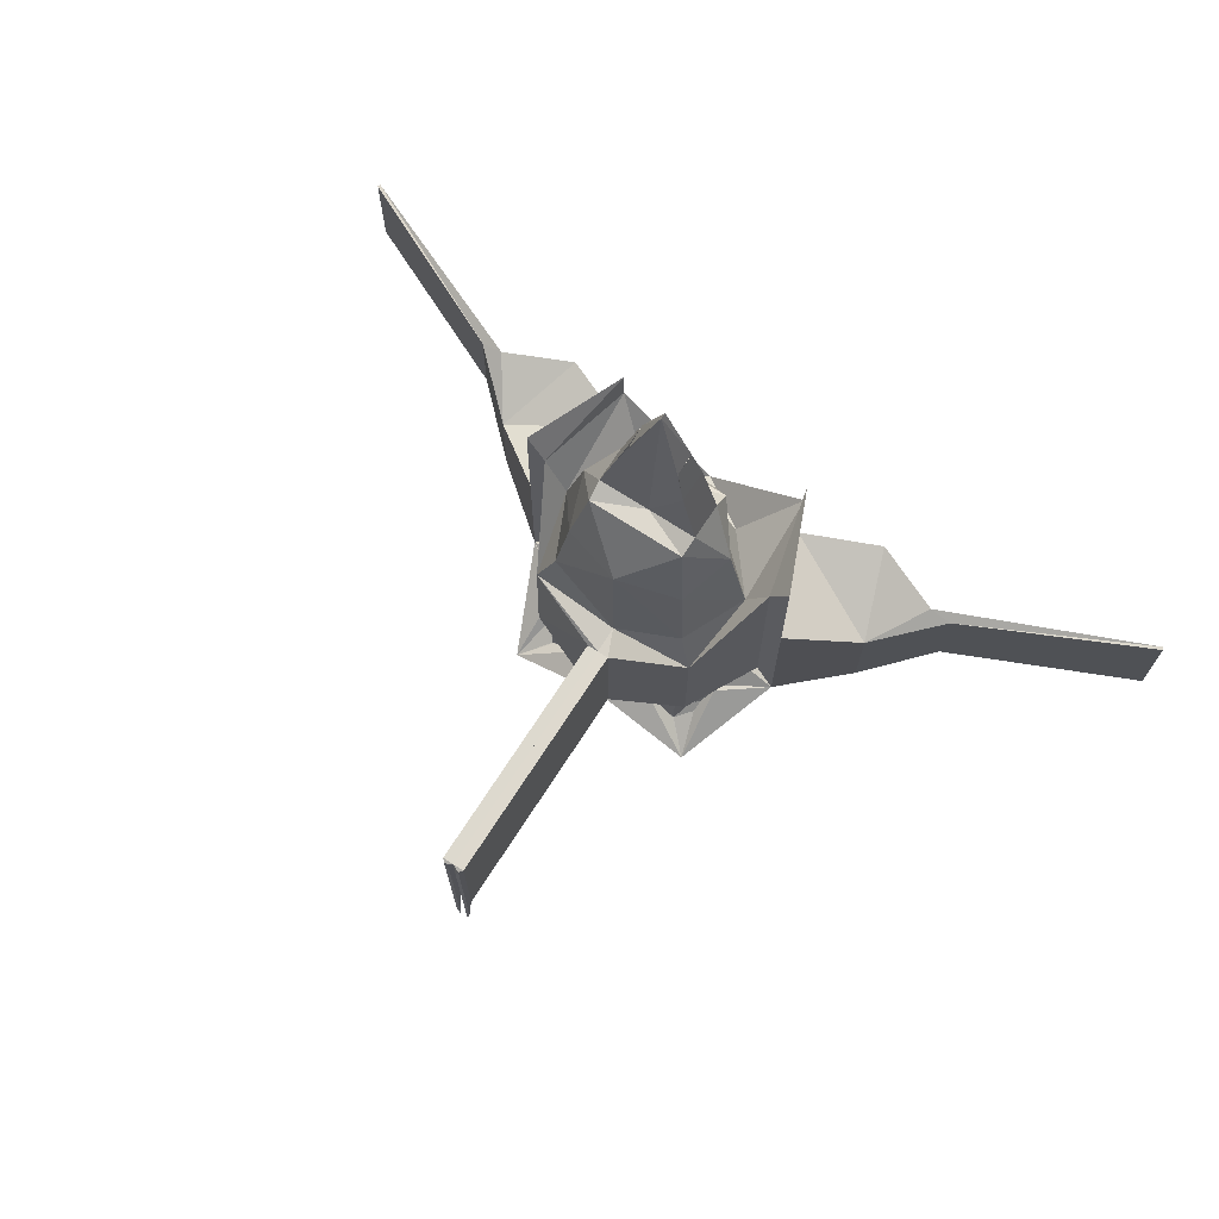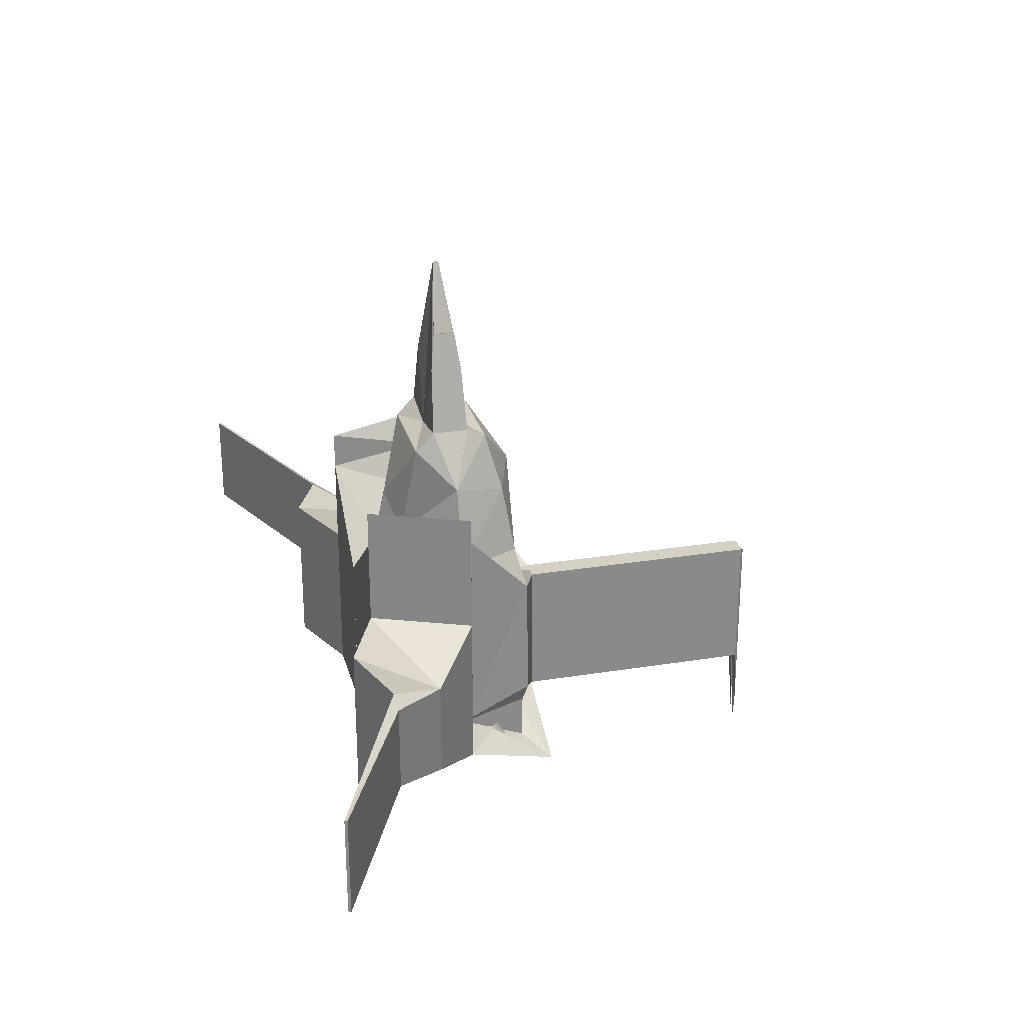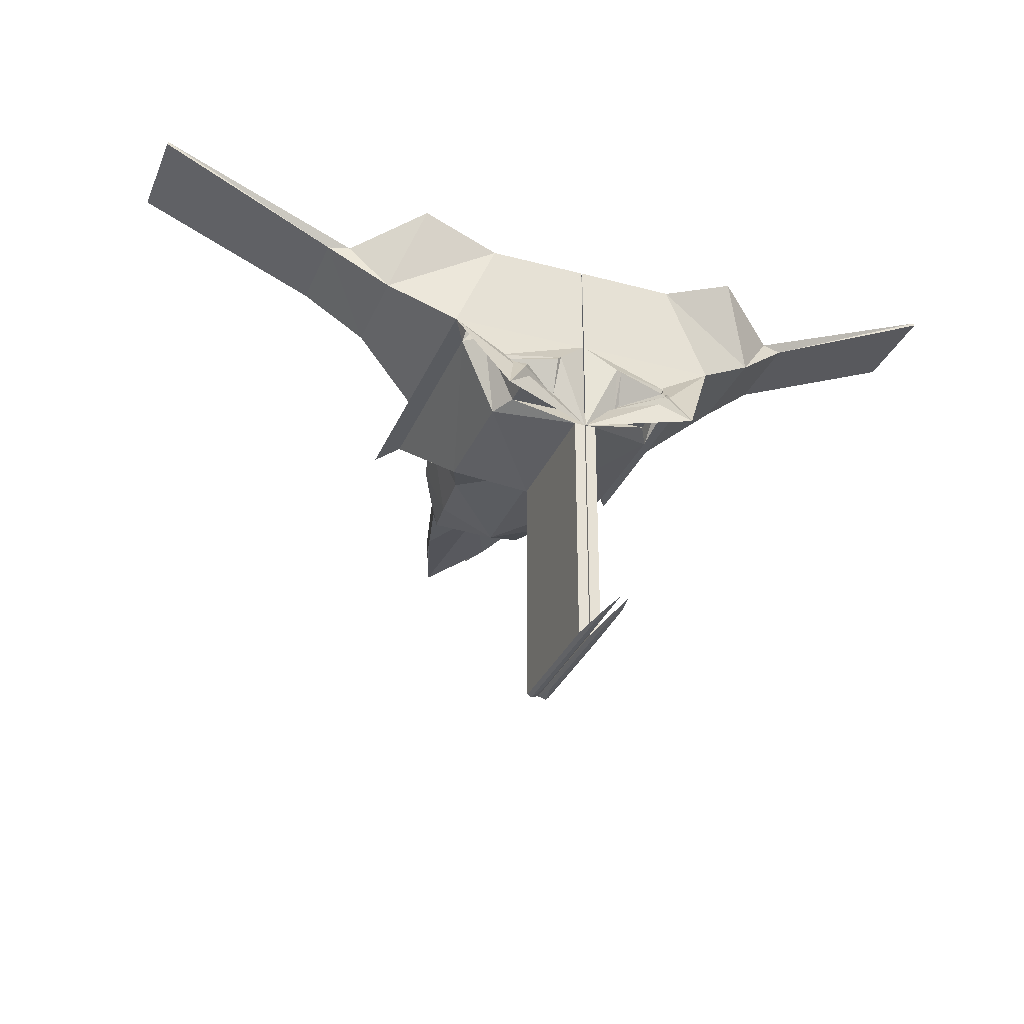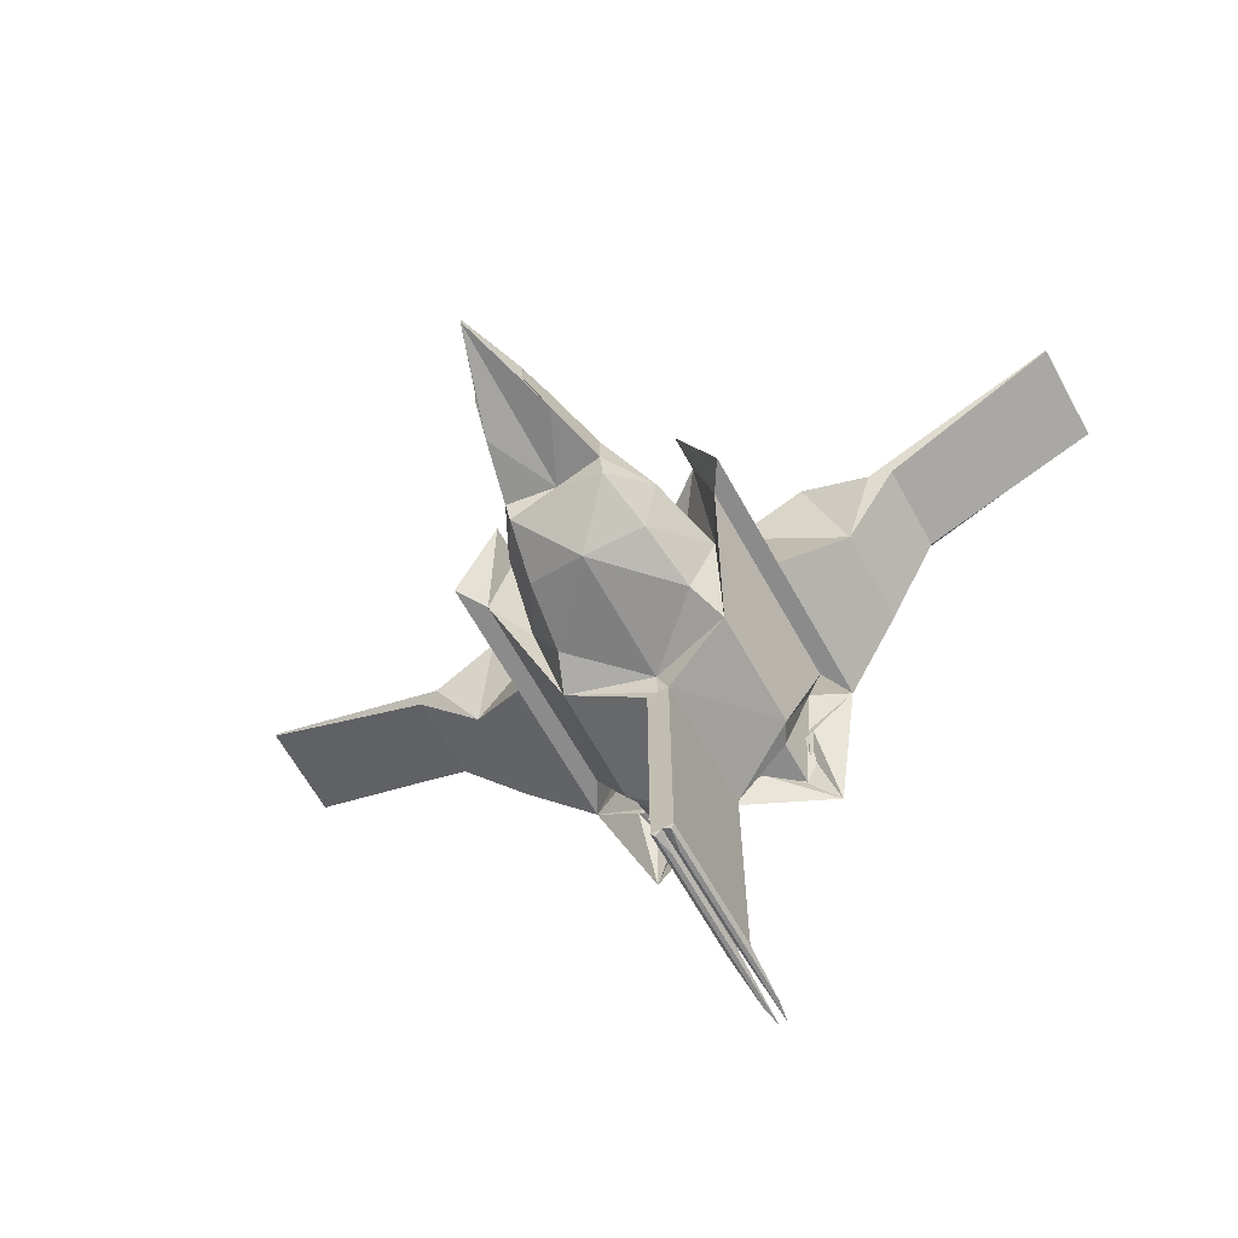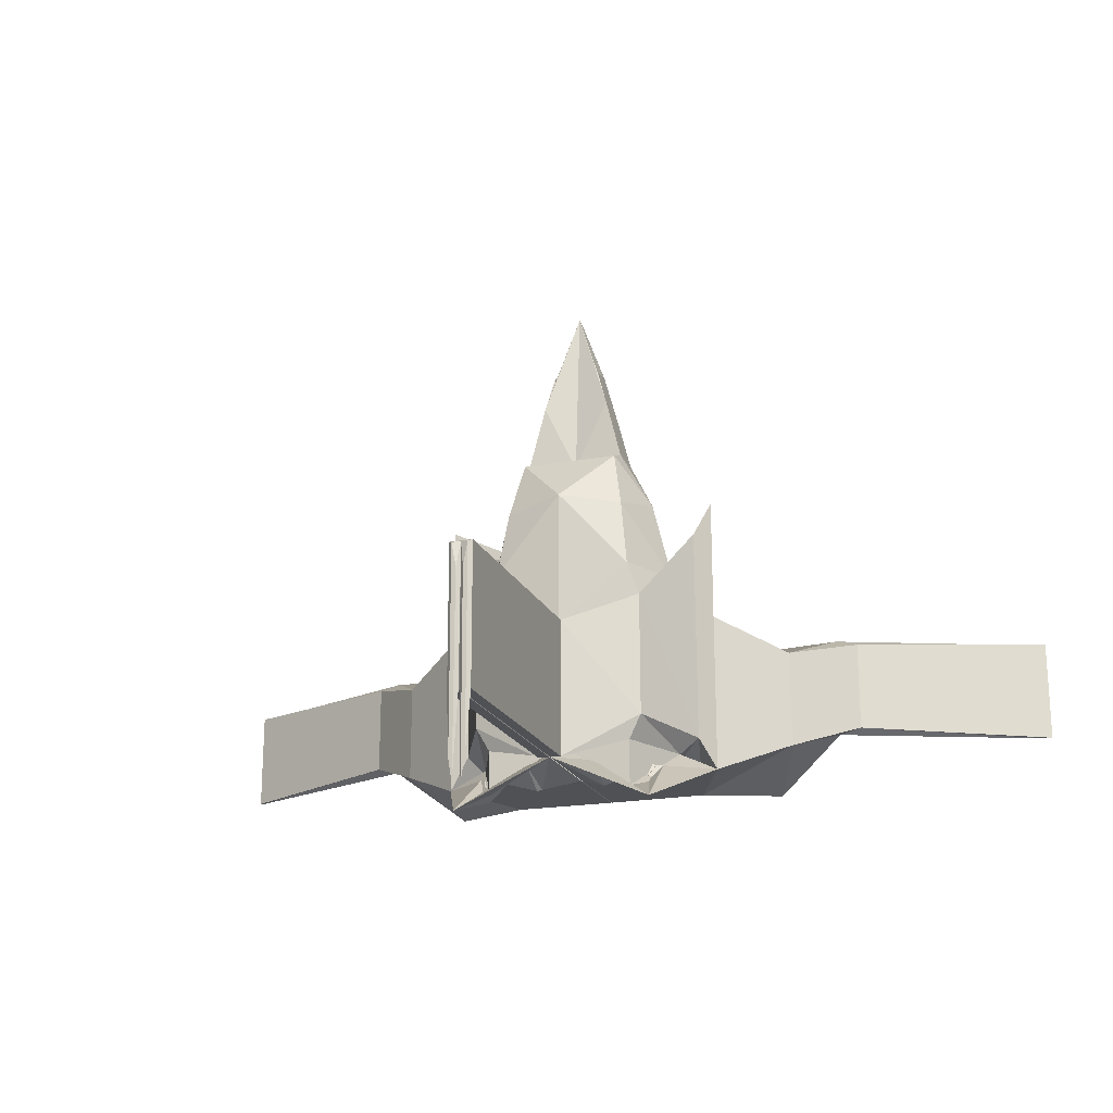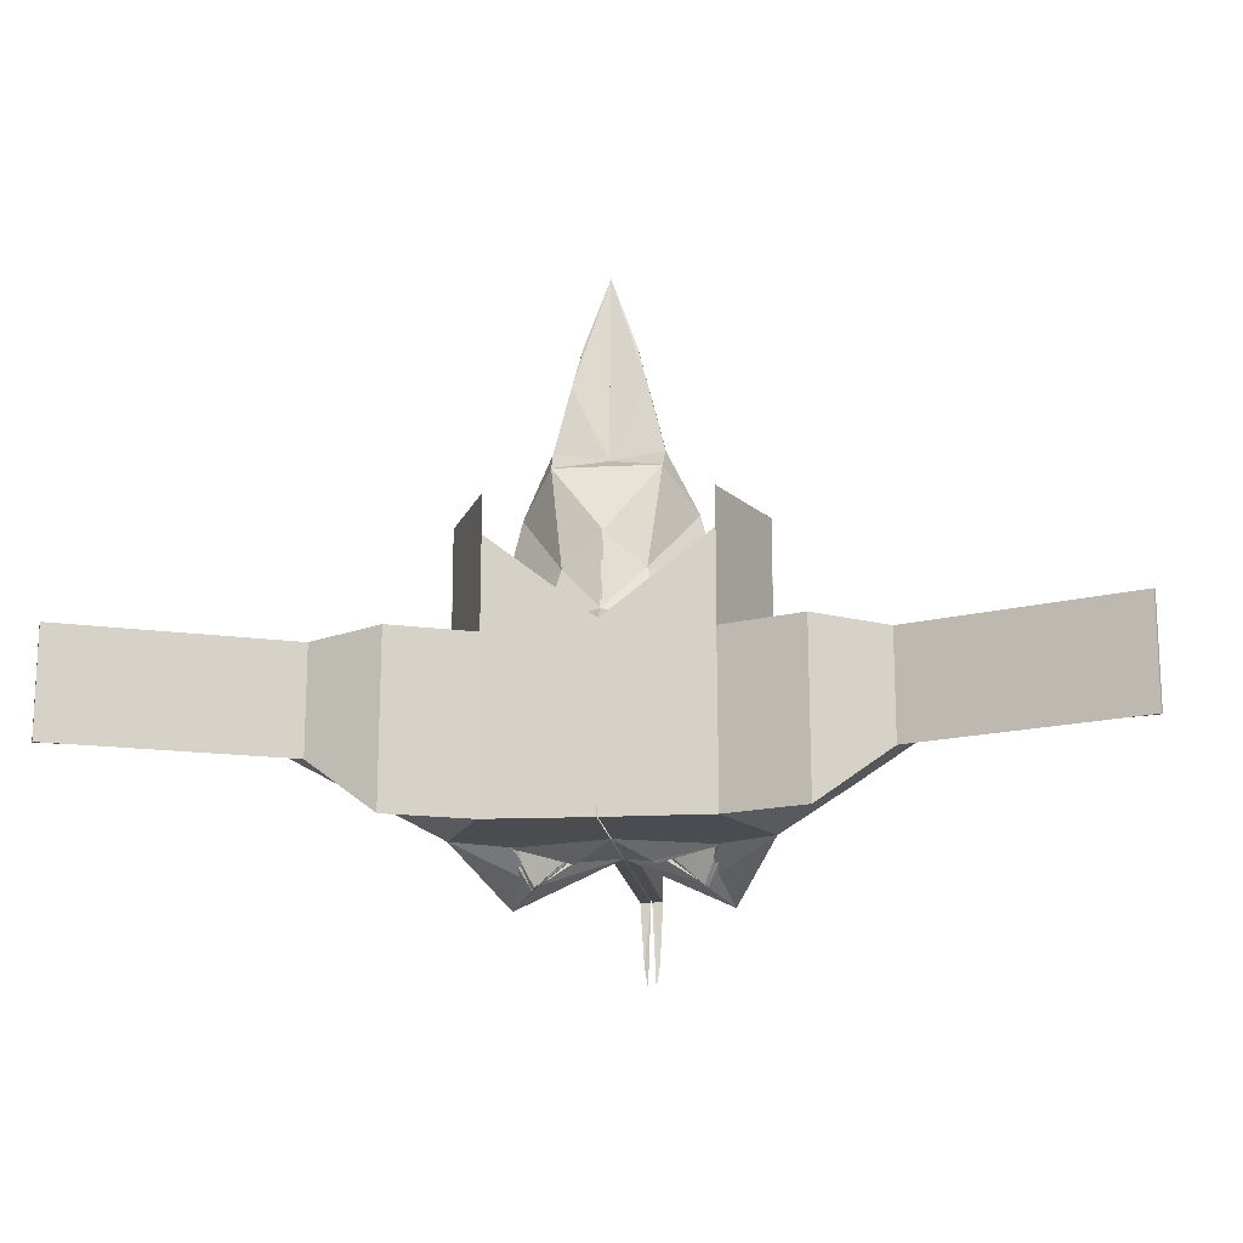
<metadata>
{"format":"obj","ext":"obj","renderer":"f3d","projection":"perspective","resolution":1024,"background":"white","views":[{"elev":71.6,"azim":32.9,"up":"+Z"},{"elev":26.7,"azim":-104.2,"up":"+Z"},{"elev":-32.1,"azim":159.4,"up":"+Y"},{"elev":-63.9,"azim":28.8,"up":"+Y"},{"elev":-19.7,"azim":18.8,"up":"+Z"},{"elev":-15.3,"azim":-173.6,"up":"+Z"}]}
</metadata>
<code>
o Cube
v 0.6926 0.8817 -1.673
v 0.9623 -0.8858 -1.279
v 1.365 0 -1.279
v 1.006 -1 -3.855
v -0.9936 -1 -3.863
v 1.43 0 -3.855
v -1.417 0 -3.863
v -0.9936 1 -3.863
v 1.006 1 -3.855
v 1.006 -1 -3.855
v -0.9936 -1 -3.863
v 1.43 0 -3.855
v -1.417 0 -3.863
v -0.9936 1 -3.863
v 1.006 1 -3.855
v 1.006 -1 -4.49
v 1.43 0 -3.855
v 1.006 1 -3.855
v 1.034 -0.8487 -4.537
v 1.242 -0.5308 -4.118
v 1.377 1.37 -4.109
v 1.174 -1.02 -1.812
v 1.949 0 -1.911
v 1.368 1.37 -1.911
v 1.185 -1.042 -3.528
v 1.958 0 -4.109
v 1.377 1.37 -4.109
v 0 -1 -2.163
v -0.007356 1.093 -1.594
v 0.006419 -1 -3.859
v 0.006419 1 -3.859
v 0.006419 -1 -3.859
v 0.006419 1 -3.859
v 0.006419 -1 -3.859
v 0.006419 1 -3.859
v 0.00721 -1.37 -4.114
v 0.00721 1.37 -4.114
v 0.00721 0 -4.114
v -0.001583 -1.37 -2.195
v -0.001583 1.37 -1.789
v 0.00721 -1.37 -4.114
v 0.00721 1.37 -4.114
v 1.368 1.37 -0.7298
v 1.687 0 -0.6499
v 1.377 1.37 -4.109
v 1.702 0 -3.643
v 1.368 1.37 -0.2221
v 1.949 0 -0.2221
v 1.377 1.37 -4.109
v 1.958 0 -4.109
v 1.368 1.37 -1.276
v 1.949 0 -1.276
v 1.377 1.37 -4.109
v 1.958 0 -4.109
v 1.368 1.37 -1.276
v 1.949 0 -1.276
v 1.377 1.37 -4.109
v 1.958 0 -4.109
v 1.368 1.37 -1.276
v 1.949 0 -1.276
v 1.377 1.37 -4.109
v 1.958 0 -4.109
v 6.206 2.587 -3.371
v 6.19 2.625 -3.371
v 6.186 2.625 -1.986
v 6.202 2.587 -1.986
v 3.378 1.435 -1.994
v 2.427 1.819 -1.908
v 2.858 0.6736 -2.336
v 3.684 1.431 -2.073
v 2.436 1.819 -4.106
v 3.382 1.435 -3.38
v 3.688 1.431 -3.3
v 2.864 0.6736 -3.678
v 0.156 -1.37 -4.113
v 0.156 -1.37 -2.194
v 0.1076 -4.803 -2.222
v 0.156 -4.754 -2.194
v -0.001583 -4.754 -2.195
v 0.04702 -4.803 -2.54
v 0.156 -4.754 -4.113
v 0.1075 -4.803 -4.958
v 0.05551 -4.803 -5.276
v 0.00721 -4.754 -4.114
v 0.6749 0.5092 0.3408
v 0.5104 0.72 -1.002
v 0.6749 -0.5092 0.4923
v 0.8367 -0.7298 -0.3258
v 0.6911 -0.2493 0.6029
v 1.088 0 -0.1571
v 0.6911 0.2493 0.6029
v 0 0.5092 0.3408
v -0.00696 0.8771 -0.579
v 0 -1 -0.2008
v 0 -0.5092 0.4923
v 0 -0.2102 0.4923
v 0 0.2584 0.4923
v 0.3433 -0.1476 1.912
v 0 -0.009418 2.953
v 0.3433 0.1476 1.992
v 0 0.06989 2.953
v 0.3394 -0.1476 1.992
v 0.4697 -0.2158 1.48
v 0.3394 0.1476 1.992
v 0.4697 0.2158 1.48
v 1.958 0 -4.109
v 1.377 -1.37 -4.743
v 0.4893 -0.473 -4.333
v 0.5356 -0.904 -4.087
v 0.4356 -0.4203 -4.309
v 0.4767 -0.9559 -4.09
v 1.322 -0.4717 -4.117
v 1.072 -0.9068 -4.56
v -0.6926 0.8817 -1.673
v -0.9623 -0.8858 -1.279
v -1.365 0 -1.279
v -1.006 -1 -3.855
v 0.9936 -1 -3.863
v -1.43 0 -3.855
v 1.417 0 -3.863
v 0.9936 1 -3.863
v -1.006 1 -3.855
v -1.006 -1 -3.855
v 0.9936 -1 -3.863
v -1.43 0 -3.855
v 1.417 0 -3.863
v 0.9936 1 -3.863
v -1.006 1 -3.855
v -1.006 -1 -4.49
v -1.43 0 -3.855
v -1.006 1 -3.855
v -1.034 -0.8487 -4.537
v -1.242 -0.5308 -4.118
v -1.377 1.37 -4.109
v -1.174 -1.02 -1.812
v -1.949 0 -1.911
v -1.368 1.37 -1.911
v -1.185 -1.042 -3.528
v -1.958 0 -4.109
v -1.377 1.37 -4.109
v 0.007356 1.093 -1.594
v -0.006419 -1 -3.859
v -0.006419 1 -3.859
v -0.006419 -1 -3.859
v -0.006419 1 -3.859
v -0.006419 -1 -3.859
v -0.006419 1 -3.859
v -0.00721 -1.37 -4.114
v -0.00721 1.37 -4.114
v -0.00721 0 -4.114
v 0.001583 -1.37 -2.195
v 0.001583 1.37 -1.789
v -0.00721 -1.37 -4.114
v -0.00721 1.37 -4.114
v -1.368 1.37 -0.7298
v -1.687 0 -0.6499
v -1.377 1.37 -4.109
v -1.702 0 -3.643
v -1.368 1.37 -0.2221
v -1.949 0 -0.2221
v -1.377 1.37 -4.109
v -1.958 0 -4.109
v -1.368 1.37 -1.276
v -1.949 0 -1.276
v -1.377 1.37 -4.109
v -1.958 0 -4.109
v -1.368 1.37 -1.276
v -1.949 0 -1.276
v -1.377 1.37 -4.109
v -1.958 0 -4.109
v -1.368 1.37 -1.276
v -1.949 0 -1.276
v -1.377 1.37 -4.109
v -1.958 0 -4.109
v -6.206 2.587 -3.371
v -6.19 2.625 -3.371
v -6.186 2.625 -1.986
v -6.202 2.587 -1.986
v -3.378 1.435 -1.994
v -2.427 1.819 -1.908
v -2.858 0.6736 -2.336
v -3.684 1.431 -2.073
v -2.436 1.819 -4.106
v -3.382 1.435 -3.38
v -3.688 1.431 -3.3
v -2.864 0.6736 -3.678
v -0.156 -1.37 -4.113
v -0.156 -1.37 -2.194
v -0.1076 -4.803 -2.222
v -0.156 -4.754 -2.194
v 0.001583 -4.754 -2.195
v -0.04702 -4.803 -2.54
v -0.156 -4.754 -4.113
v -0.1075 -4.803 -4.958
v -0.05551 -4.803 -5.276
v -0.00721 -4.754 -4.114
v -0.6749 0.5092 0.3408
v -0.5104 0.72 -1.002
v -0.6749 -0.5092 0.4923
v -0.8367 -0.7298 -0.3258
v -0.6911 -0.2493 0.6029
v -1.088 0 -0.1571
v -0.6911 0.2493 0.6029
v 0.00696 0.8771 -0.579
v -0.3433 -0.1476 1.912
v -0.3433 0.1476 1.992
v -0.3394 -0.1476 1.992
v -0.4697 -0.2158 1.48
v -0.3394 0.1476 1.992
v -0.4697 0.2158 1.48
v -1.958 0 -4.109
v -1.377 -1.37 -4.743
v -0.4893 -0.473 -4.333
v -0.5356 -0.904 -4.087
v -0.4356 -0.4203 -4.309
v -0.4767 -0.9559 -4.09
v -1.322 -0.4717 -4.117
v -1.072 -0.9068 -4.56
f 3 88 2
f 85 97 91
f 3 22 44
f 97 99 101
f 5 13 11
f 9 12 15
f 3 43 1
f 33 18 35
f 30 11 32
f 7 14 13
f 31 15 33
f 6 10 12
f 17 21 18
f 12 16 17
f 15 17 18
f 38 21 106
f 109 20 19
f 18 37 35
f 16 106 17
f 22 46 44
f 26 69 23
f 40 45 42
f 4 75 41
f 1 40 29
f 9 46 6
f 6 25 4
f 28 76 22
f 76 25 22
f 16 36 107
f 10 34 16
f 8 33 14
f 4 32 10
f 2 94 28
f 9 42 45
f 3 86 90
f 47 44 48
f 49 46 45
f 48 46 50
f 47 45 43
f 51 48 52
f 53 50 49
f 54 48 50
f 51 49 47
f 56 51 52
f 57 54 53
f 58 52 54
f 55 53 51
f 60 55 56
f 61 58 57
f 62 56 58
f 59 57 55
f 24 60 23
f 27 62 61
f 26 60 62
f 24 61 59
f 27 68 71
f 24 69 68
f 66 64 65
f 27 74 26
f 69 67 68
f 72 74 71
f 73 69 74
f 68 72 71
f 70 65 67
f 70 63 66
f 67 64 72
f 73 64 63
f 76 81 75
f 75 84 41
f 82 80 83
f 41 79 39
f 79 77 78
f 82 84 81
f 84 80 79
f 81 77 82
f 39 78 76
f 89 90 91
f 87 90 89
f 94 87 95
f 85 90 86
f 93 85 86
f 97 105 91
f 29 86 1
f 100 102 104
f 91 103 89
f 101 104 105
f 102 105 104
f 103 98 99
f 99 100 101
f 96 103 99
f 112 107 113
f 112 38 106
f 111 107 36
f 110 36 38
f 108 111 110
f 20 113 19
f 20 110 112
f 109 113 111
f 200 116 115
f 97 197 203
f 116 135 115
f 118 126 120
f 122 125 119
f 155 116 114
f 145 131 128
f 142 124 118
f 120 127 121
f 143 128 122
f 119 123 117
f 134 130 131
f 125 129 123
f 128 130 125
f 150 134 149
f 214 133 213
f 149 131 147
f 211 129 130
f 158 135 156
f 181 139 136
f 152 157 155
f 153 138 117
f 152 114 141
f 158 122 119
f 138 119 117
f 135 151 28
f 138 188 135
f 129 148 146
f 123 146 144
f 121 145 143
f 117 144 142
f 94 115 28
f 122 154 143
f 116 198 114
f 156 159 160
f 161 158 162
f 158 160 162
f 159 157 161
f 160 163 164
f 165 162 166
f 166 160 164
f 163 161 165
f 168 163 167
f 169 166 170
f 170 164 168
f 167 165 169
f 172 167 171
f 173 170 174
f 174 168 172
f 171 169 173
f 172 137 136
f 140 174 139
f 139 172 136
f 137 173 140
f 140 180 137
f 137 181 136
f 176 178 177
f 186 140 139
f 179 181 180
f 184 186 185
f 185 181 182
f 184 180 183
f 177 182 179
f 182 175 185
f 176 179 184
f 185 176 184
f 193 188 187
f 196 187 153
f 194 192 189
f 191 153 151
f 189 191 190
f 194 196 195
f 192 196 191
f 193 189 190
f 190 151 188
f 201 203 202
f 202 199 201
f 94 199 200
f 197 202 203
f 197 204 198
f 210 97 203
f 198 141 114
f 207 206 209
f 208 203 201
f 209 101 210
f 210 207 209
f 205 208 99
f 206 99 101
f 96 208 201
f 212 217 218
f 217 150 215
f 216 212 218
f 215 148 216
f 213 216 214
f 218 133 132
f 133 215 213
f 214 218 132
f 3 90 88
f 85 92 97
f 3 2 22
f 97 96 99
f 5 7 13
f 9 6 12
f 3 44 43
f 33 15 18
f 30 5 11
f 7 8 14
f 31 9 15
f 6 4 10
f 17 106 21
f 12 10 16
f 15 12 17
f 38 37 21
f 109 108 20
f 18 21 37
f 16 107 106
f 22 25 46
f 26 74 69
f 40 43 45
f 41 30 4
f 4 25 75
f 1 43 40
f 9 45 46
f 6 46 25
f 22 2 28
f 28 39 76
f 76 75 25
f 16 34 36
f 10 32 34
f 8 31 33
f 4 30 32
f 2 88 94
f 9 31 42
f 3 1 86
f 47 43 44
f 49 50 46
f 48 44 46
f 47 49 45
f 51 47 48
f 53 54 50
f 54 52 48
f 51 53 49
f 56 55 51
f 57 58 54
f 58 56 52
f 55 57 53
f 60 59 55
f 61 62 58
f 62 60 56
f 59 61 57
f 24 59 60
f 27 26 62
f 26 23 60
f 24 27 61
f 27 24 68
f 24 23 69
f 66 63 64
f 27 71 74
f 69 70 67
f 72 73 74
f 73 70 69
f 68 67 72
f 70 66 65
f 70 73 63
f 67 65 64
f 73 72 64
f 76 78 81
f 75 81 84
f 82 77 80
f 41 84 79
f 79 80 77
f 82 83 84
f 84 83 80
f 81 78 77
f 39 79 78
f 87 88 90
f 94 88 87
f 85 91 90
f 93 92 85
f 97 101 105
f 29 93 86
f 100 98 102
f 91 105 103
f 101 100 104
f 102 103 105
f 103 102 98
f 99 98 100
f 96 89 103
f 112 106 107
f 112 110 38
f 111 113 107
f 110 111 36
f 108 109 111
f 20 112 113
f 20 108 110
f 109 19 113
f 200 202 116
f 97 92 197
f 116 156 135
f 118 124 126
f 122 128 125
f 155 156 116
f 145 147 131
f 142 144 124
f 120 126 127
f 143 145 128
f 119 125 123
f 134 211 130
f 125 130 129
f 128 131 130
f 150 211 134
f 214 132 133
f 149 134 131
f 211 212 129
f 158 138 135
f 181 186 139
f 152 154 157
f 117 142 153
f 153 187 138
f 152 155 114
f 158 157 122
f 138 158 119
f 28 115 135
f 135 188 151
f 138 187 188
f 129 212 148
f 123 129 146
f 121 127 145
f 117 123 144
f 94 200 115
f 122 157 154
f 116 202 198
f 156 155 159
f 161 157 158
f 158 156 160
f 159 155 157
f 160 159 163
f 165 161 162
f 166 162 160
f 163 159 161
f 168 164 163
f 169 165 166
f 170 166 164
f 167 163 165
f 172 168 167
f 173 169 170
f 174 170 168
f 171 167 169
f 172 171 137
f 140 173 174
f 139 174 172
f 137 171 173
f 140 183 180
f 137 180 181
f 176 175 178
f 186 183 140
f 179 182 181
f 184 183 186
f 185 186 181
f 184 179 180
f 177 178 182
f 182 178 175
f 176 177 179
f 185 175 176
f 193 190 188
f 196 193 187
f 194 195 192
f 191 196 153
f 189 192 191
f 194 193 196
f 192 195 196
f 193 194 189
f 190 191 151
f 202 200 199
f 94 95 199
f 197 198 202
f 197 92 204
f 210 101 97
f 198 204 141
f 207 205 206
f 208 210 203
f 209 206 101
f 210 208 207
f 205 207 208
f 206 205 99
f 96 99 208
f 212 211 217
f 217 211 150
f 216 148 212
f 215 150 148
f 213 215 216
f 218 217 133
f 133 217 215
f 214 216 218
f 87 96 95
f 199 96 201
f 87 89 96
f 199 95 96

</code>
